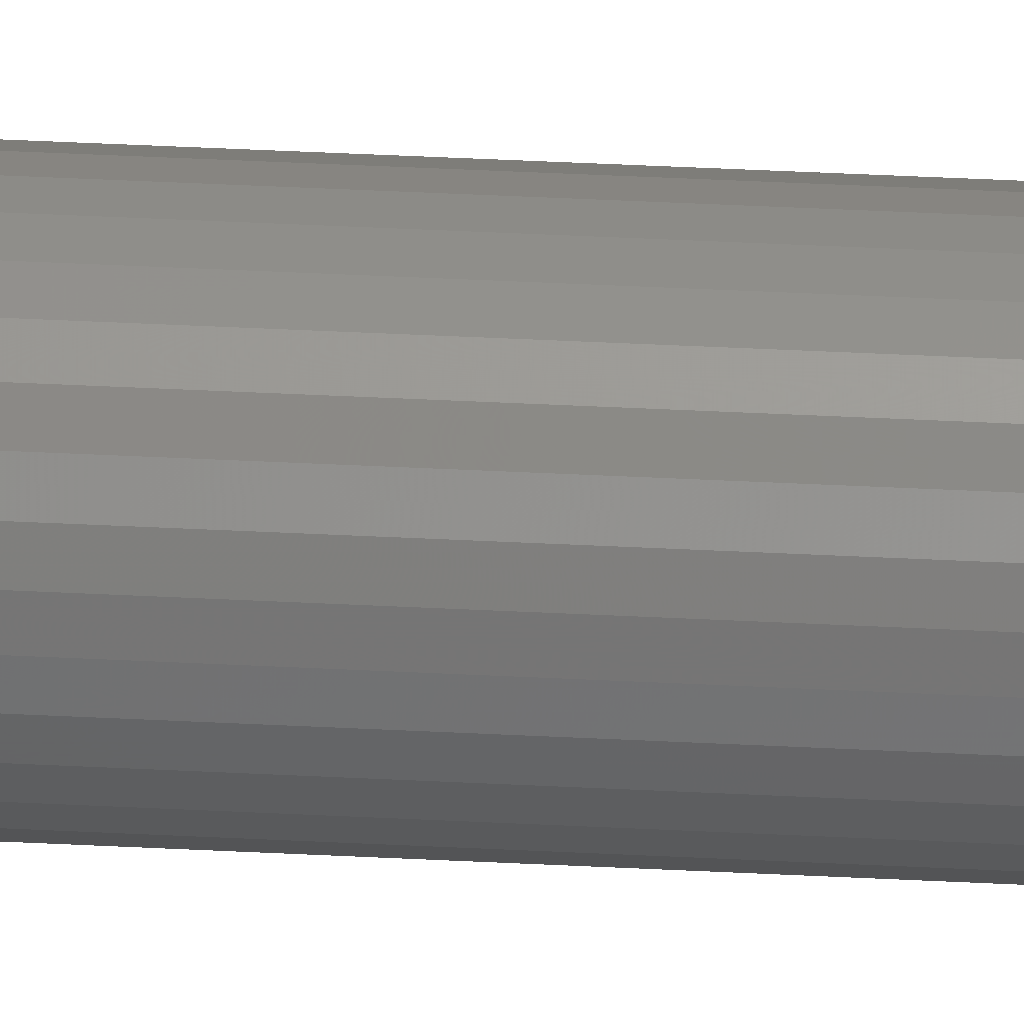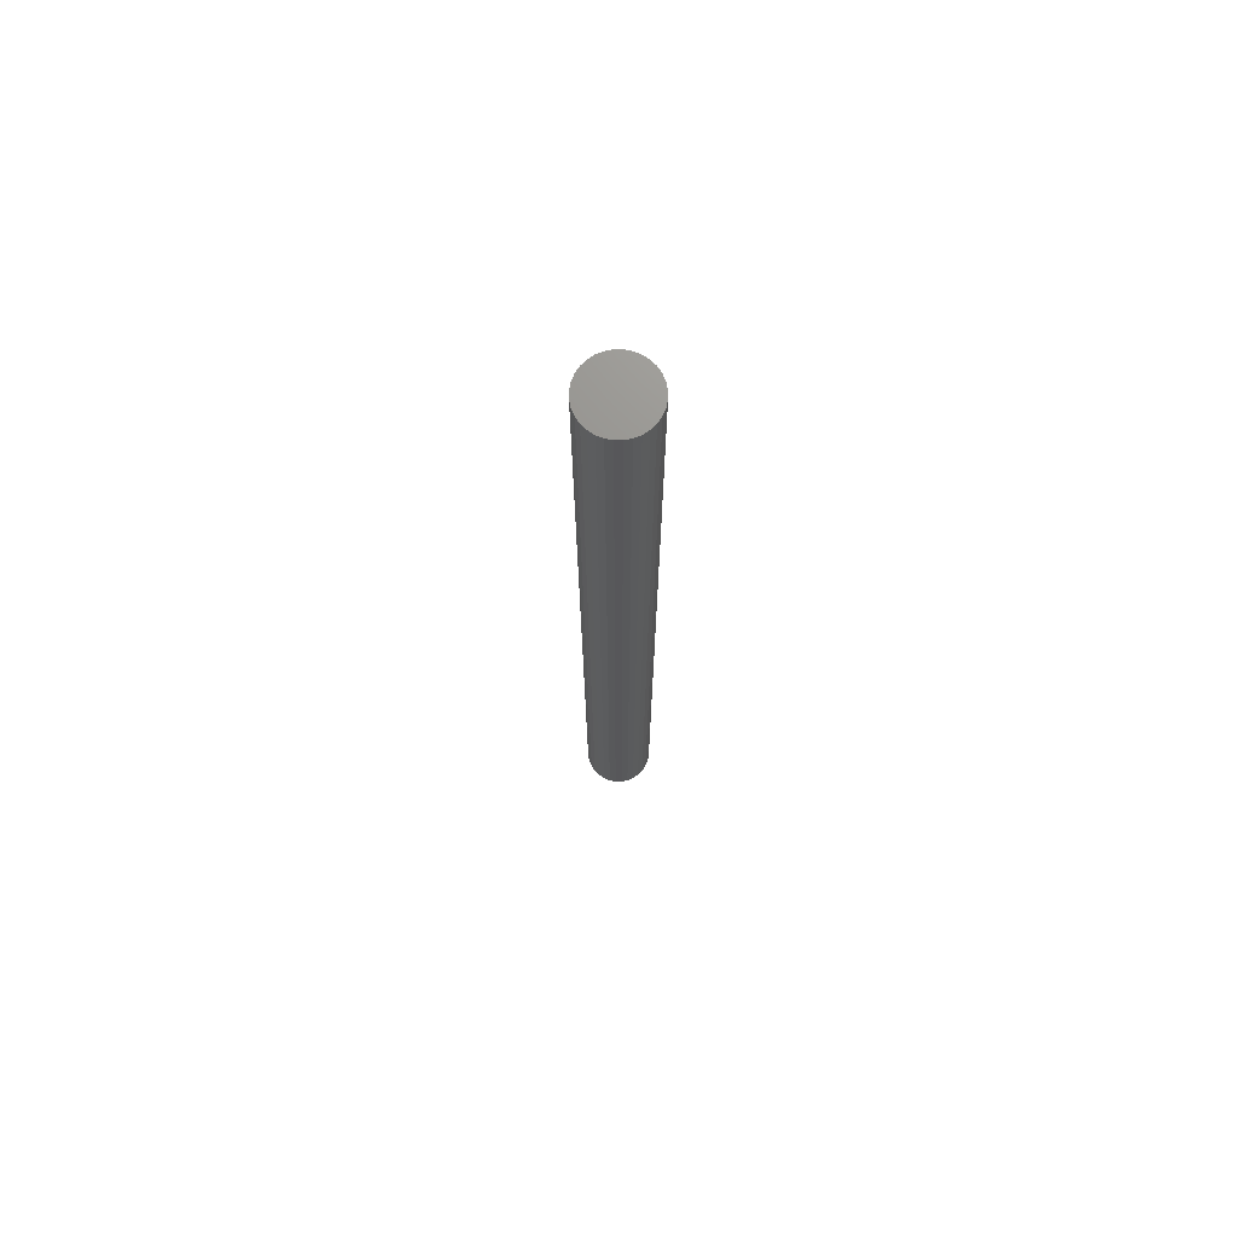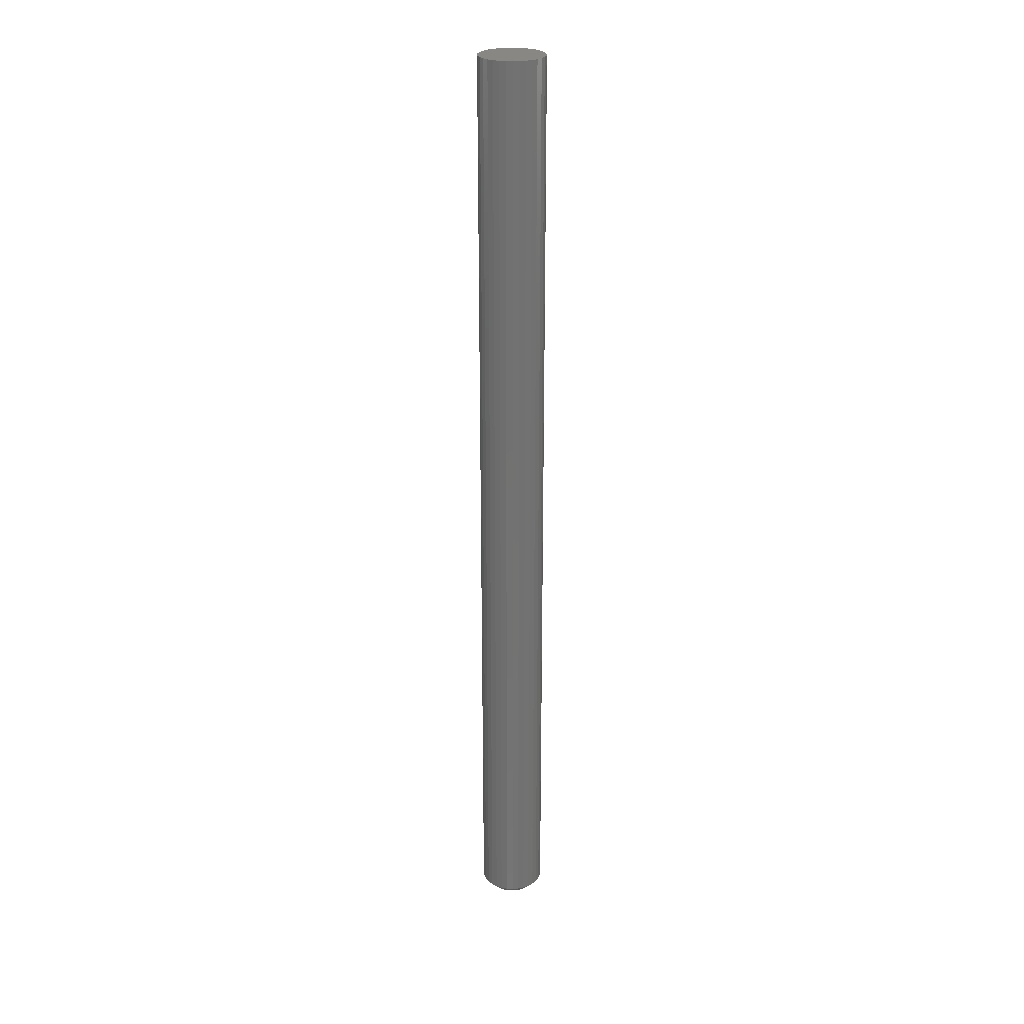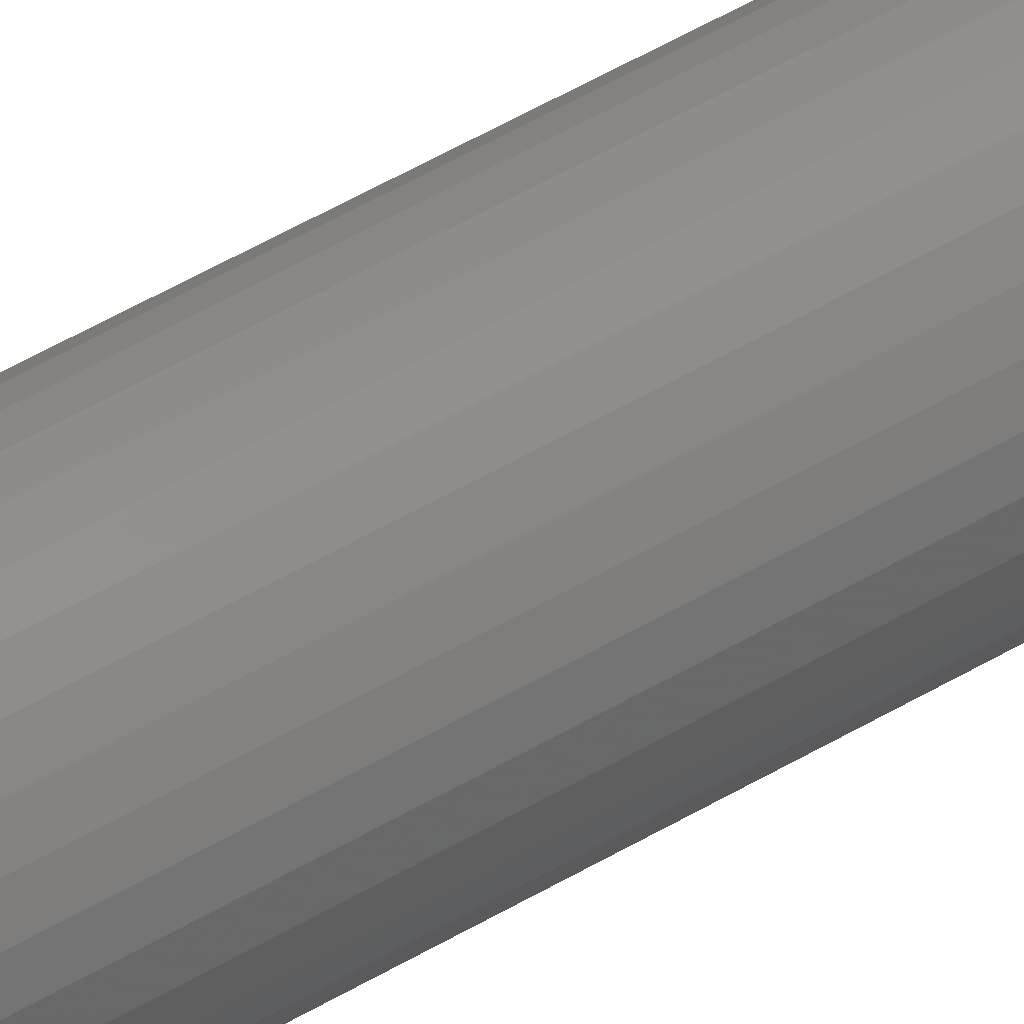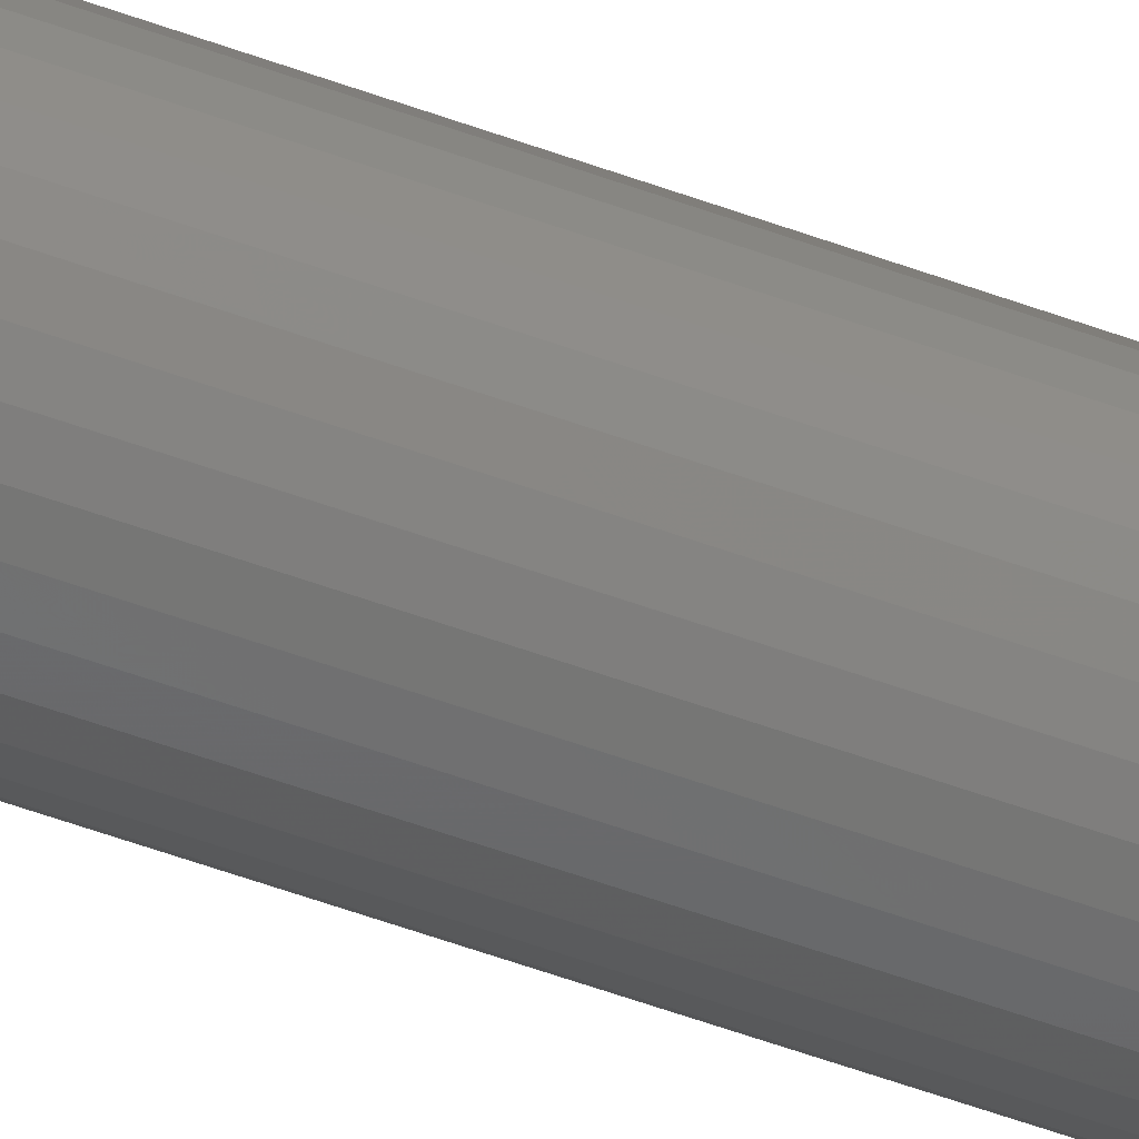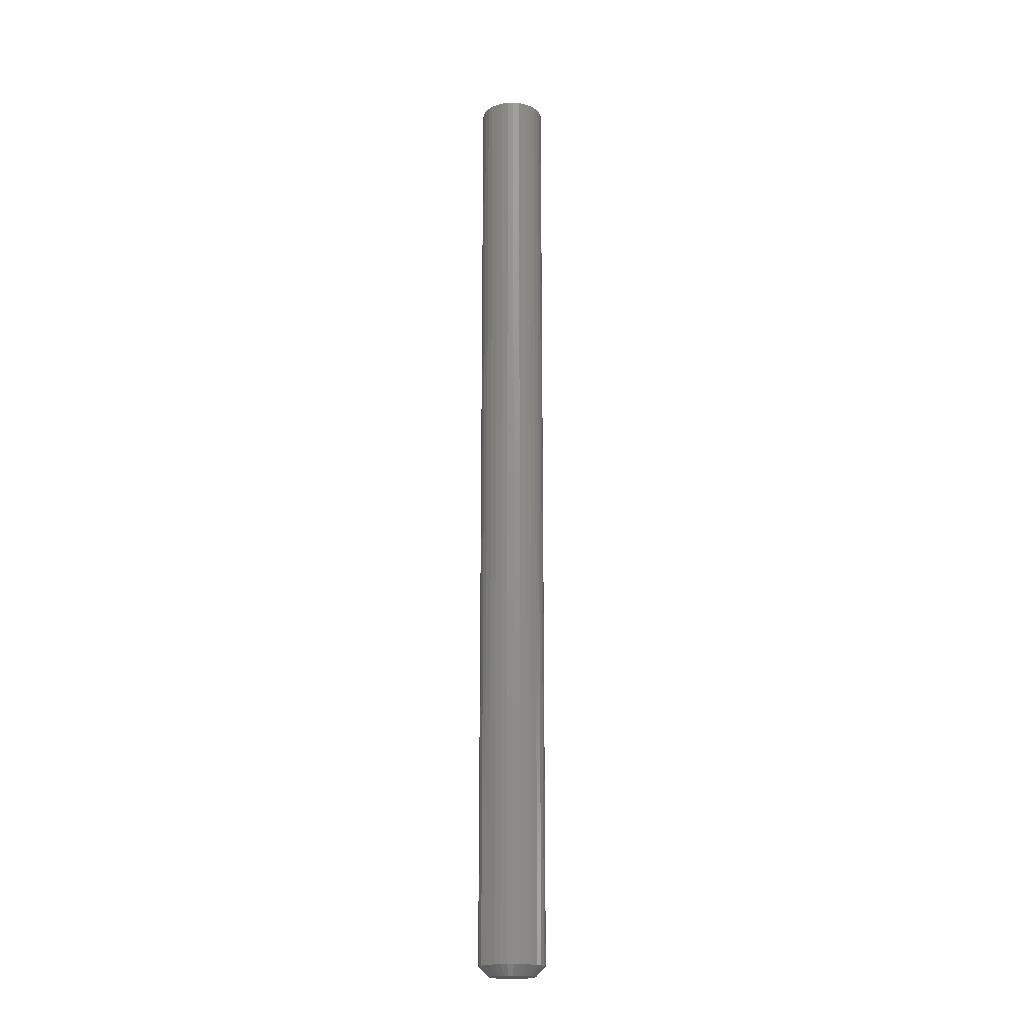
<metadata>
{"format":"stl","ext":"stl","renderer":"f3d","projection":"perspective","resolution":1024,"background":"white","views":[{"elev":38.5,"azim":-86.2,"up":"+Y"},{"elev":71.9,"azim":151.7,"up":"+Z"},{"elev":25.5,"azim":-124.8,"up":"+Z"},{"elev":42.8,"azim":53.4,"up":"+Y"},{"elev":-52.4,"azim":68.1,"up":"+Y"},{"elev":-18.9,"azim":-2.8,"up":"+Z"}]}
</metadata>
<code>
# stl→obj: 96 verts, 188 faces
v -0.01021 0.01671 0
v -0.006819 0.01774 0
v -0.003289 0.01809 0
v 0.0002401 0.01774 0
v 0.003634 0.01671 0
v -0.01334 0.01504 0
v 0.006762 0.01504 0
v -0.01608 0.01279 0
v 0.009504 0.01279 0
v -0.01833 0.01005 0
v 0.01175 0.01005 0
v -0.02 0.006924 0
v 0.01343 0.006924 0
v -0.02103 0.00353 0
v 0.01446 0.00353 0
v 0.01343 -0.006924 0
v -0.02 -0.006924 0
v 0.01446 -0.00353 0
v -0.01833 -0.01005 0
v 0.01175 -0.01005 0
v -0.01608 -0.01279 0
v 0.009504 -0.01279 0
v -0.01334 -0.01504 0
v 0.006762 -0.01504 0
v -0.01021 -0.01671 0
v 0.003634 -0.01671 0
v -0.006819 -0.01774 0
v -0.003289 -0.01809 0
v 0.0002401 -0.01774 0
v -0.02103 -0.00353 0
v -0.02138 -1.438e-17 0
v 0.0148 -4.962e-18 0
v 0.02262 -2.935e-17 0.007812
v 0.02262 0 0.75
v 0.02212 -0.005054 0.007812
v 0.02212 -0.005054 0.75
v 0.02064 -0.009913 0.007812
v 0.02064 -0.009913 0.75
v 0.01825 -0.01439 0.007812
v 0.01825 -0.01439 0.75
v 0.01503 -0.01832 0.007812
v 0.01503 -0.01832 0.75
v 0.0111 -0.02154 0.007812
v 0.0111 -0.02154 0.75
v 0.006624 -0.02393 0.007812
v 0.006624 -0.02393 0.75
v 0.001764 -0.02541 0.007812
v 0.001764 -0.02541 0.75
v -0.003289 -0.0259 0.007812
v -0.003289 -0.0259 0.75
v -0.008343 -0.02541 0.007812
v -0.008343 -0.02541 0.75
v -0.0132 -0.02393 0.007812
v -0.0132 -0.02393 0.75
v -0.01768 -0.02154 0.007812
v -0.01768 -0.02154 0.75
v -0.02161 -0.01832 0.007812
v -0.02161 -0.01832 0.75
v -0.02483 -0.01439 0.007812
v -0.02483 -0.01439 0.75
v -0.02722 -0.009913 0.007812
v -0.02722 -0.009913 0.75
v -0.0287 -0.005054 0.007812
v -0.0287 -0.005054 0.75
v -0.02919 3.172e-18 0.007812
v -0.02919 3.172e-18 0.75
v -0.0287 0.005054 0.007812
v -0.0287 0.005054 0.75
v -0.02722 0.009913 0.007812
v -0.02722 0.009913 0.75
v -0.02483 0.01439 0.007812
v -0.02483 0.01439 0.75
v -0.02161 0.01832 0.007812
v -0.02161 0.01832 0.75
v -0.01768 0.02154 0.007812
v -0.01768 0.02154 0.75
v -0.0132 0.02393 0.007812
v -0.0132 0.02393 0.75
v -0.008343 0.02541 0.007812
v -0.008343 0.02541 0.75
v -0.003289 0.0259 0.007812
v -0.003289 0.0259 0.75
v 0.001764 0.02541 0.007812
v 0.001764 0.02541 0.75
v 0.006624 0.02393 0.007812
v 0.006624 0.02393 0.75
v 0.0111 0.02154 0.007812
v 0.0111 0.02154 0.75
v 0.01503 0.01832 0.007812
v 0.01503 0.01832 0.75
v 0.01825 0.01439 0.007812
v 0.01825 0.01439 0.75
v 0.02064 0.009913 0.007812
v 0.02064 0.009913 0.75
v 0.02212 0.005054 0.007812
v 0.02212 0.005054 0.75
f 1 2 3
f 1 3 4
f 5 1 4
f 6 1 5
f 7 6 5
f 8 6 7
f 9 8 7
f 10 8 9
f 11 10 9
f 12 10 11
f 13 12 11
f 14 12 13
f 15 14 13
f 16 17 18
f 19 17 16
f 20 19 16
f 21 19 20
f 22 21 20
f 23 21 22
f 24 23 22
f 25 23 24
f 26 25 24
f 27 25 26
f 28 27 26
f 29 28 26
f 17 30 18
f 18 30 31
f 18 31 32
f 32 31 14
f 32 14 15
f 33 34 35
f 35 34 36
f 35 36 37
f 37 36 38
f 37 38 39
f 39 38 40
f 39 40 41
f 41 40 42
f 41 42 43
f 43 42 44
f 43 44 45
f 45 44 46
f 45 46 47
f 47 46 48
f 47 48 49
f 49 48 50
f 49 50 51
f 51 50 52
f 51 52 53
f 53 52 54
f 53 54 55
f 55 54 56
f 55 56 57
f 57 56 58
f 57 58 59
f 59 58 60
f 59 60 61
f 61 60 62
f 61 62 63
f 63 62 64
f 63 64 65
f 65 64 66
f 65 66 67
f 67 66 68
f 67 68 69
f 69 68 70
f 69 70 71
f 71 70 72
f 71 72 73
f 73 72 74
f 73 74 75
f 75 74 76
f 75 76 77
f 77 76 78
f 77 78 79
f 79 78 80
f 79 80 81
f 81 80 82
f 81 82 83
f 83 82 84
f 83 84 85
f 85 84 86
f 85 86 87
f 87 86 88
f 87 88 89
f 89 88 90
f 89 90 91
f 91 90 92
f 91 92 93
f 93 92 94
f 93 94 95
f 95 94 96
f 95 96 33
f 33 96 34
f 31 63 65
f 31 30 63
f 33 18 32
f 33 35 18
f 17 61 63
f 17 63 30
f 19 57 59
f 59 61 19
f 19 61 17
f 25 53 55
f 25 55 23
f 55 21 23
f 27 49 51
f 51 53 27
f 27 53 25
f 26 45 47
f 26 47 29
f 47 28 29
f 24 41 43
f 43 45 24
f 24 45 26
f 16 37 39
f 16 39 20
f 39 22 20
f 35 37 18
f 18 37 16
f 57 19 21
f 21 55 57
f 49 27 28
f 28 47 49
f 41 24 22
f 22 39 41
f 32 95 33
f 32 15 95
f 65 14 31
f 65 67 14
f 13 93 95
f 13 95 15
f 11 89 91
f 91 93 11
f 11 93 13
f 5 85 87
f 5 87 7
f 87 9 7
f 4 81 83
f 83 85 4
f 4 85 5
f 1 77 79
f 1 79 2
f 79 3 2
f 6 73 75
f 75 77 6
f 6 77 1
f 12 69 71
f 12 71 10
f 71 8 10
f 67 69 14
f 14 69 12
f 89 11 9
f 9 87 89
f 81 4 3
f 3 79 81
f 73 6 8
f 8 71 73
f 82 80 78
f 84 82 78
f 84 78 86
f 86 78 76
f 86 76 88
f 88 76 74
f 88 74 90
f 90 74 72
f 90 72 92
f 92 72 70
f 92 70 94
f 94 70 68
f 94 68 96
f 36 62 38
f 38 62 60
f 38 60 40
f 40 60 58
f 40 58 42
f 42 58 56
f 42 56 44
f 44 56 54
f 44 54 46
f 46 54 52
f 46 52 50
f 46 50 48
f 96 68 34
f 34 68 66
f 34 66 36
f 36 66 64
f 36 64 62

</code>
